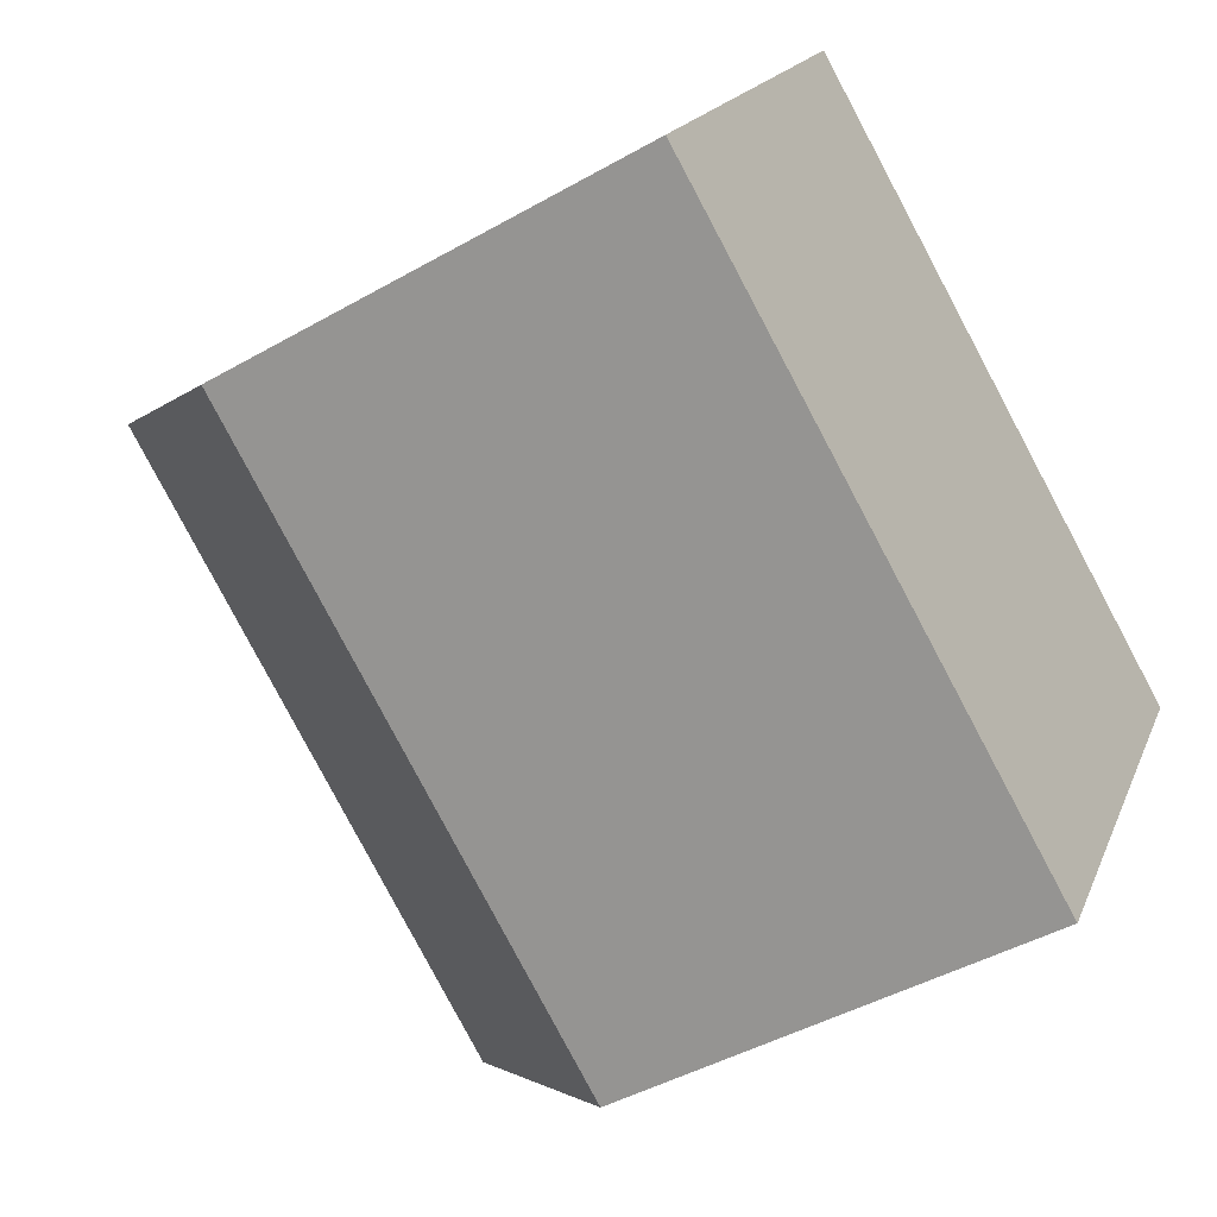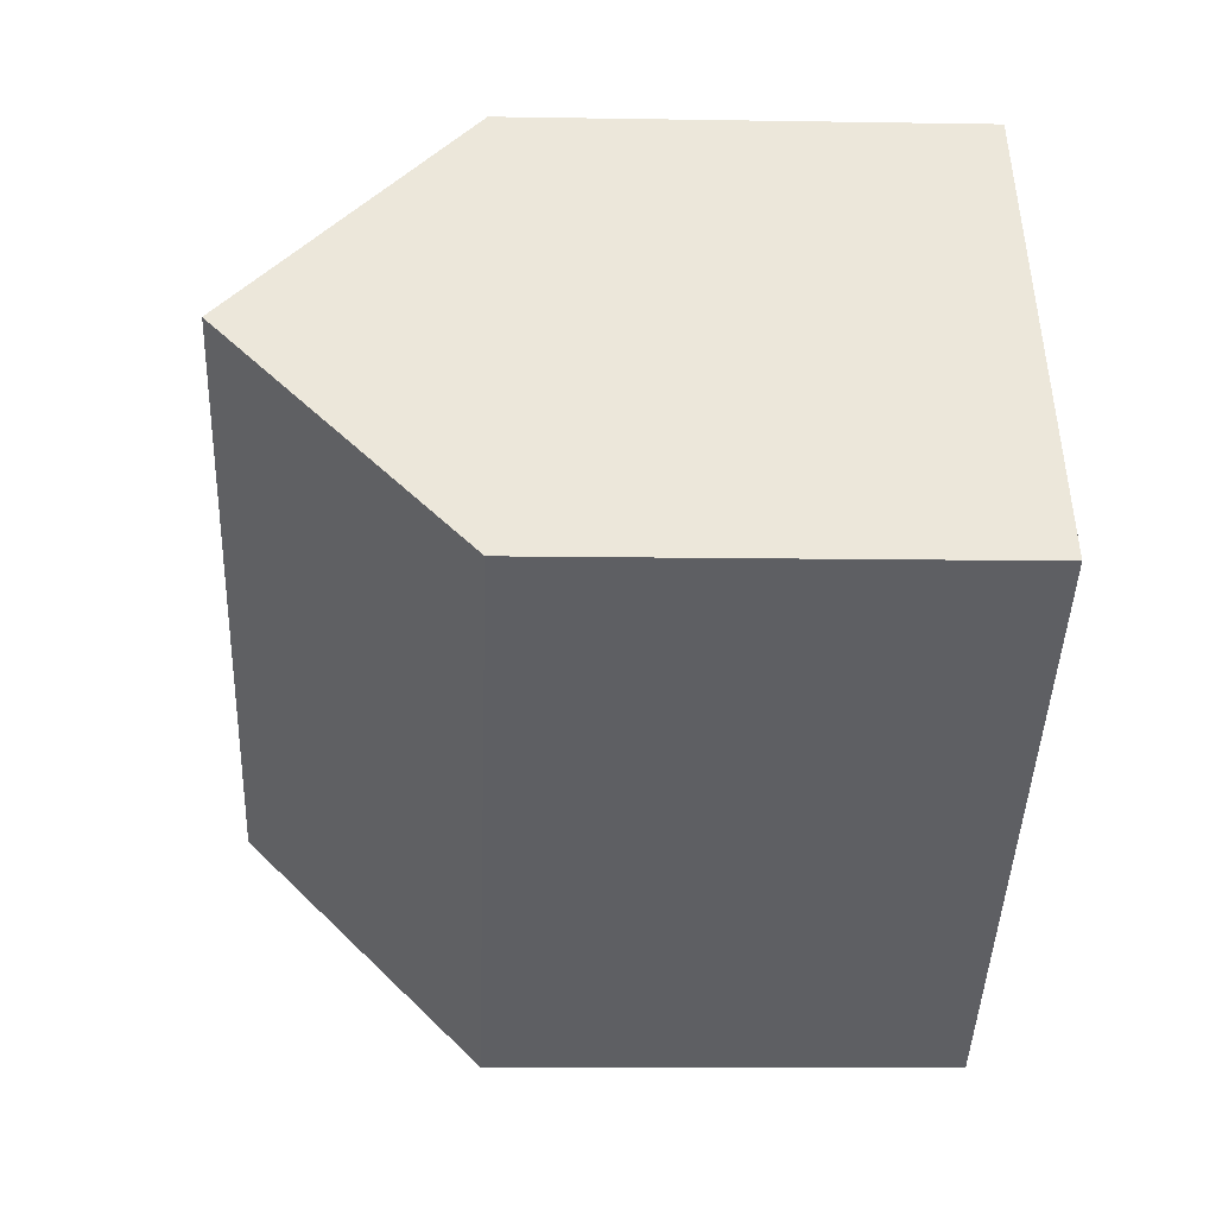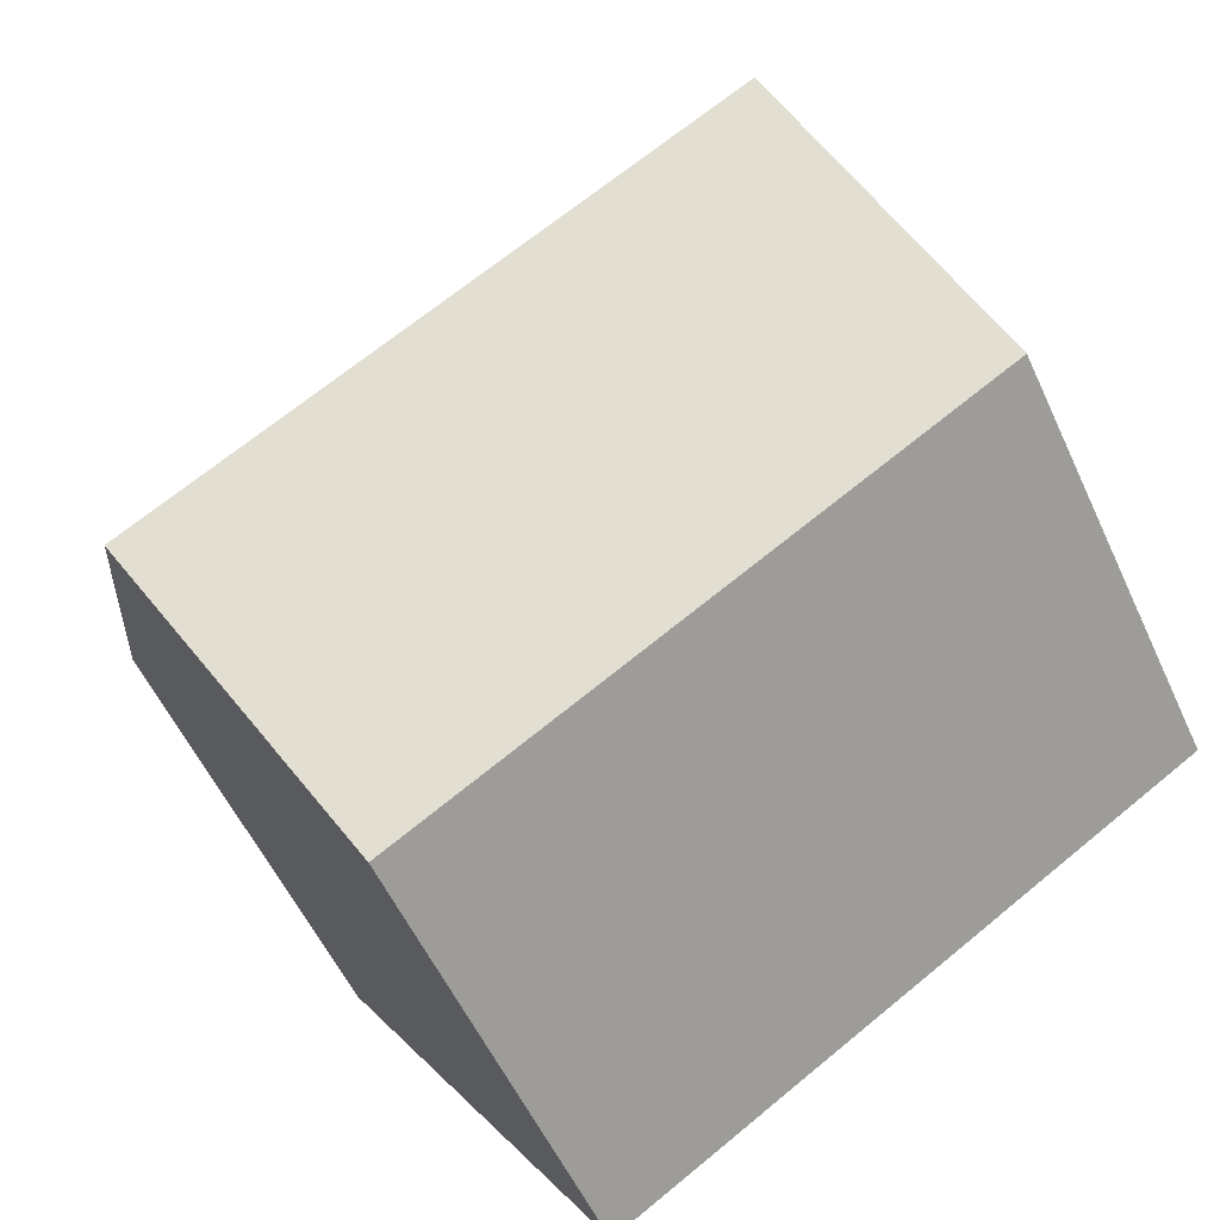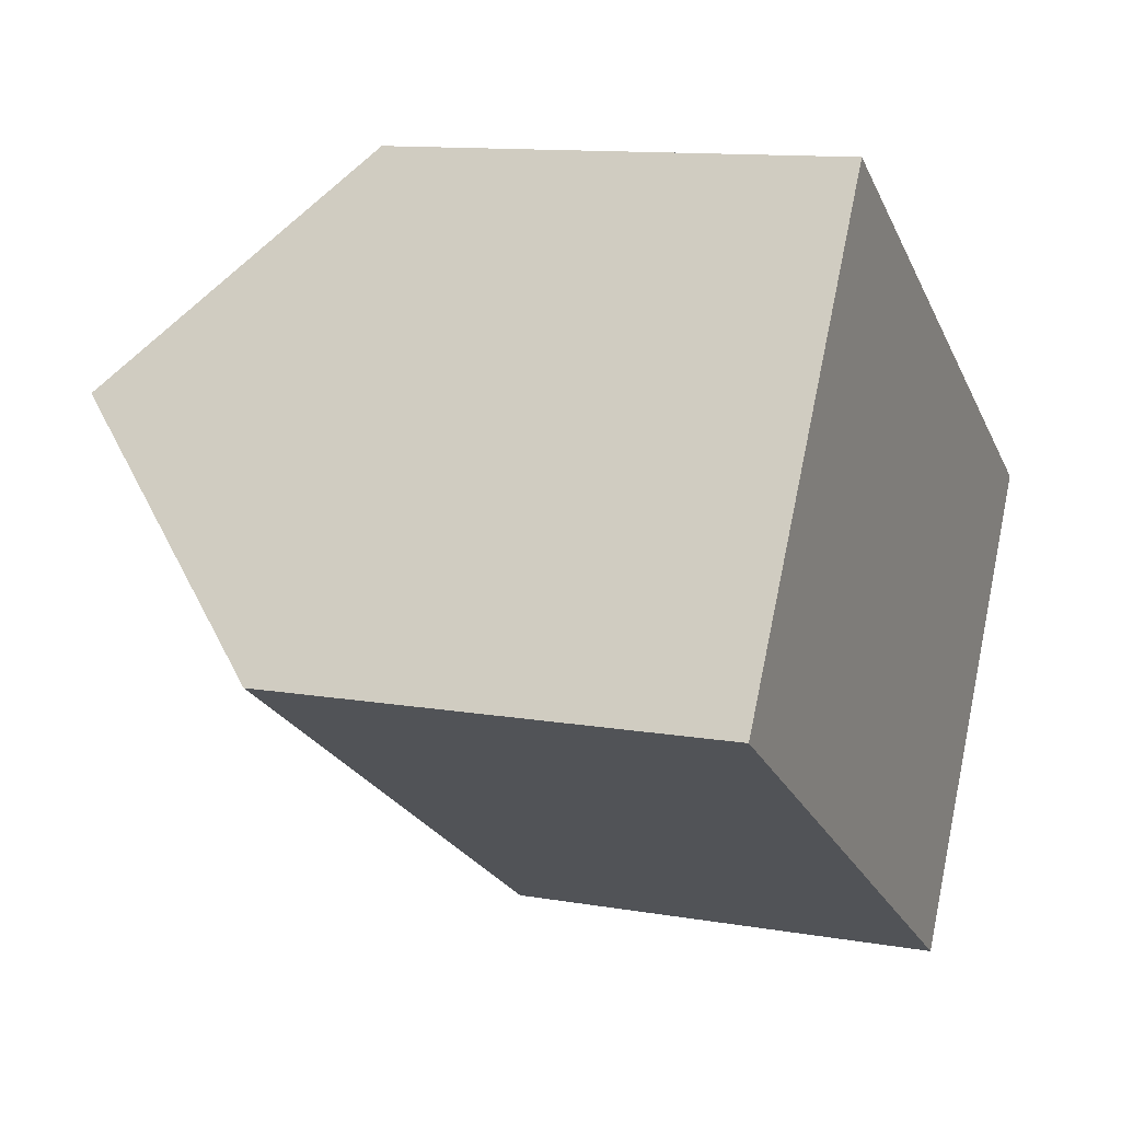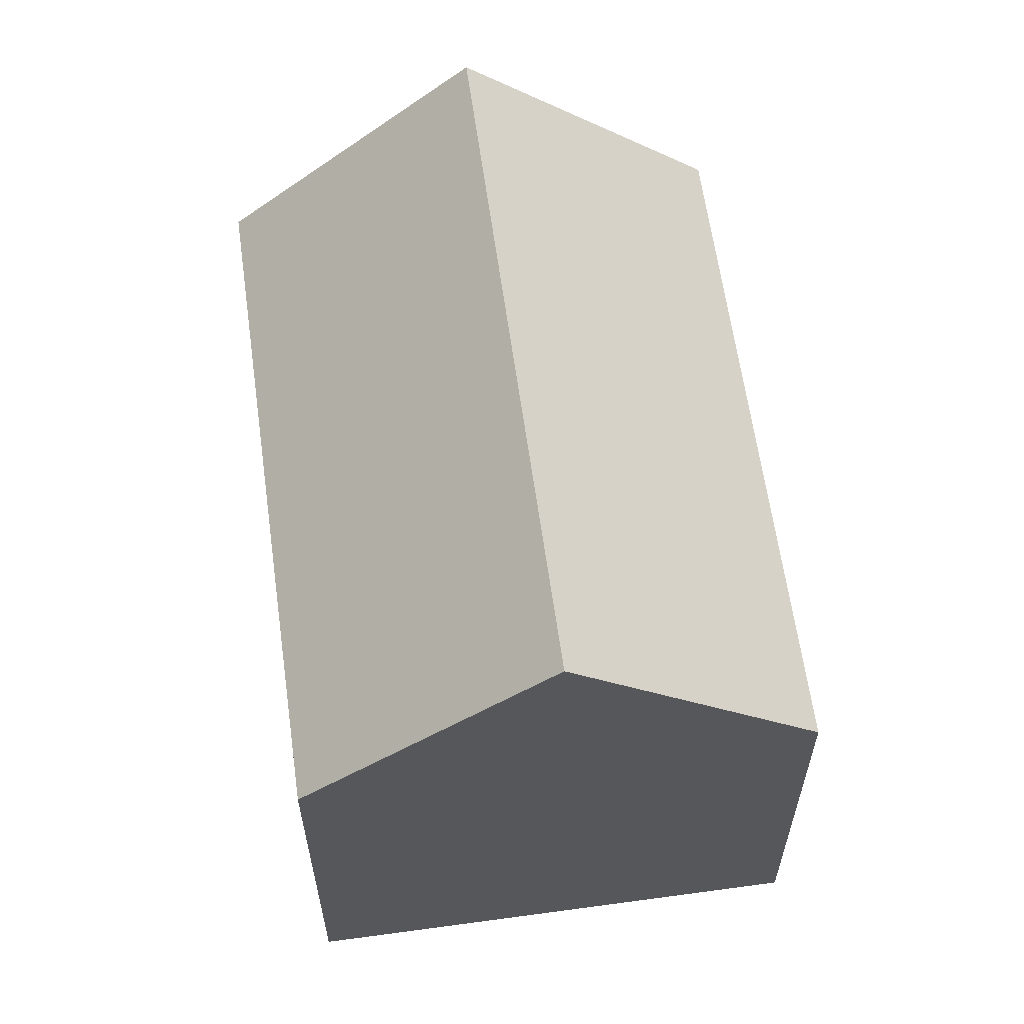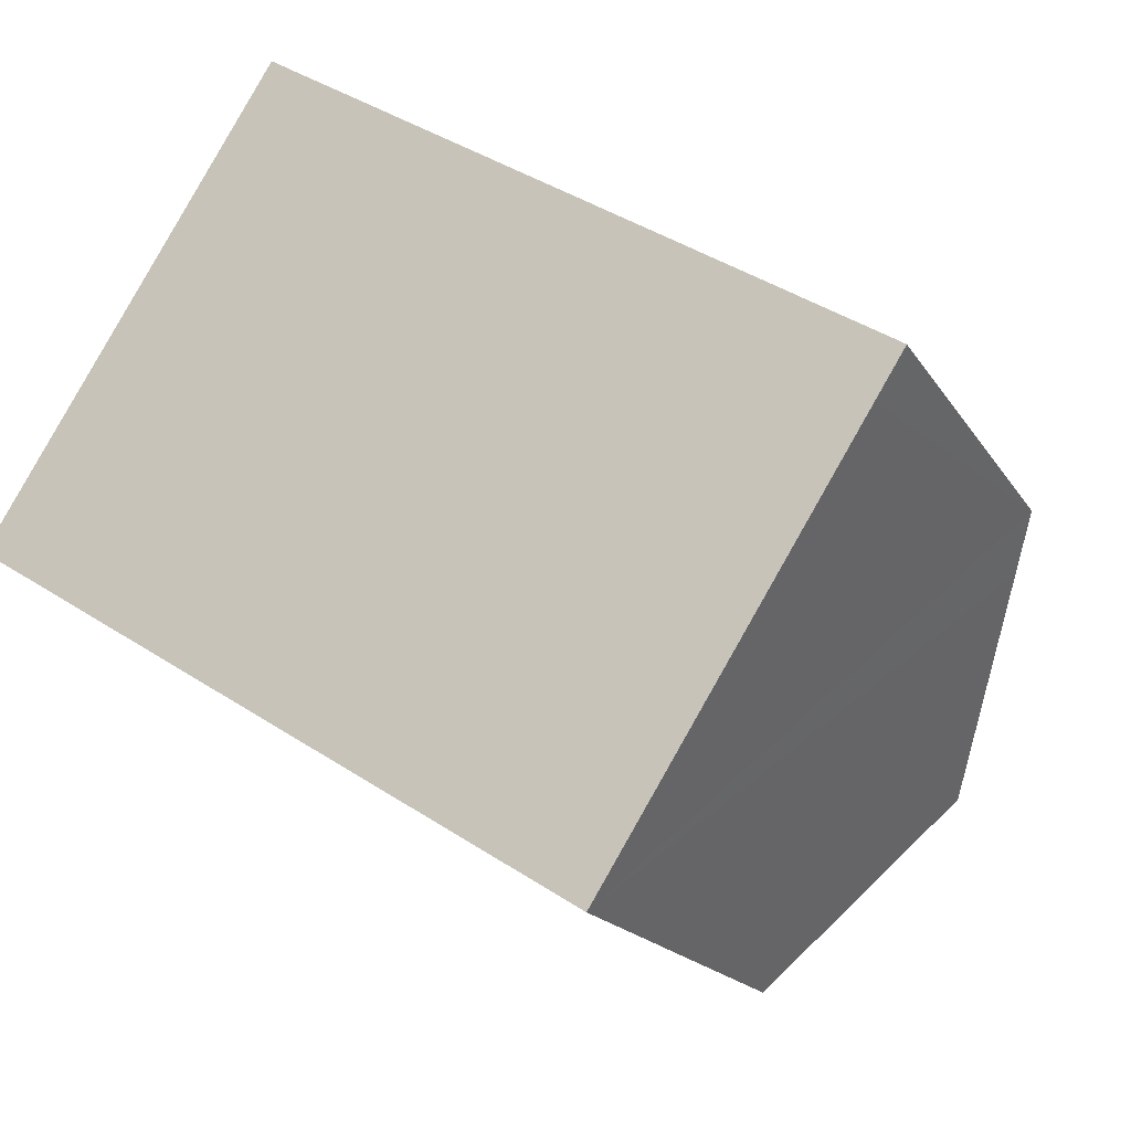
<metadata>
{"format":"obj","ext":"obj","renderer":"f3d","projection":"perspective","resolution":1024,"background":"white","views":[{"elev":-44.4,"azim":-56.3,"up":"+Z"},{"elev":-9.8,"azim":-92.5,"up":"+Z"},{"elev":-56.1,"azim":-155.4,"up":"+Z"},{"elev":11.8,"azim":-67.4,"up":"+Z"},{"elev":62.1,"azim":114.3,"up":"+Y"},{"elev":-17.5,"azim":21.9,"up":"+Z"}]}
</metadata>
<code>
v  3.132 15.35 4.978
v  12.49 10.18 -7.857
v  0 10.18 6.236e-16
v  16.37 15.35 -3.354
v  13.24 10.18 -8.332
v  19.51 10.18 1.624
v  6.264 10.18 9.956
v  18.86 11.25 0.6
v  13.24 5.102e-16 -8.332
v  18.86 -3.674e-17 0.6
v  19.51 -9.944e-17 1.624
v  16.37 2.054e-16 -3.354
v  0 0 0
v  12.49 4.811e-16 -7.857
v  3.132 -3.048e-16 4.978
v  6.264 -6.096e-16 9.956
g defaultobject
f 1 2 3
f 2 1 4
f 2 4 5
f 6 1 7
f 1 6 4
f 4 6 8
f 8 5 4
f 5 8 9
f 9 8 6
f 9 6 10
f 10 6 11
f 9 10 12
f 9 2 5
f 2 9 3
f 3 9 13
f 13 9 14
f 3 7 1
f 7 3 13
f 7 13 15
f 7 15 16
f 16 6 7
f 6 16 11
f 14 15 13
f 15 14 9
f 15 9 12
f 15 12 16
f 16 12 10
f 16 10 11

</code>
